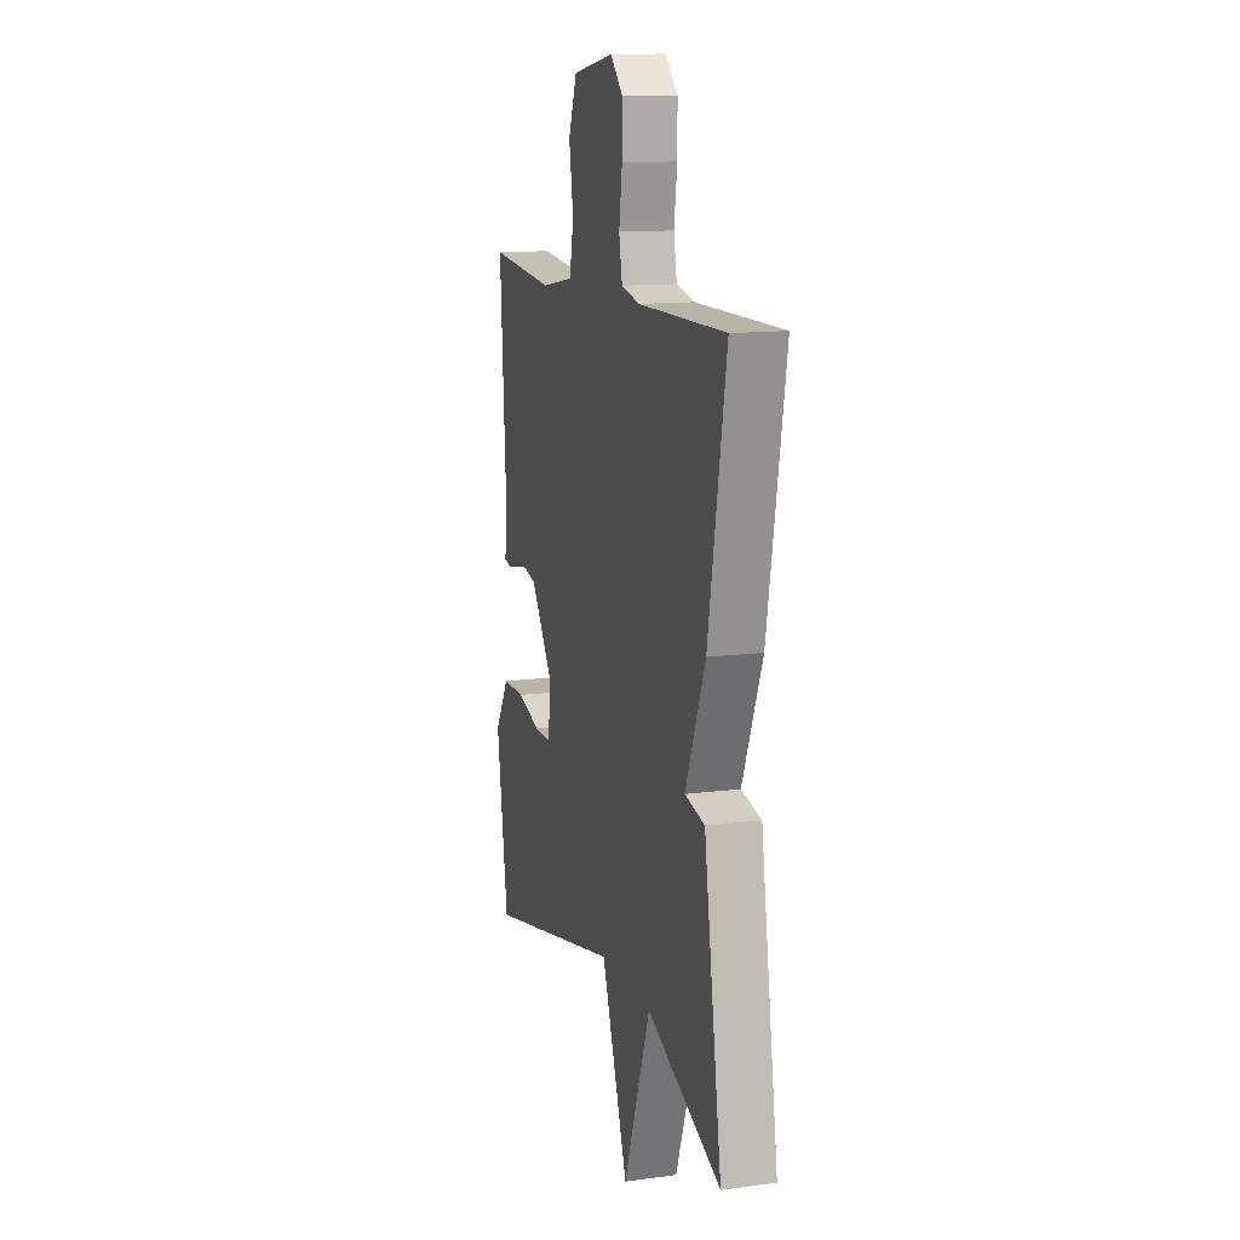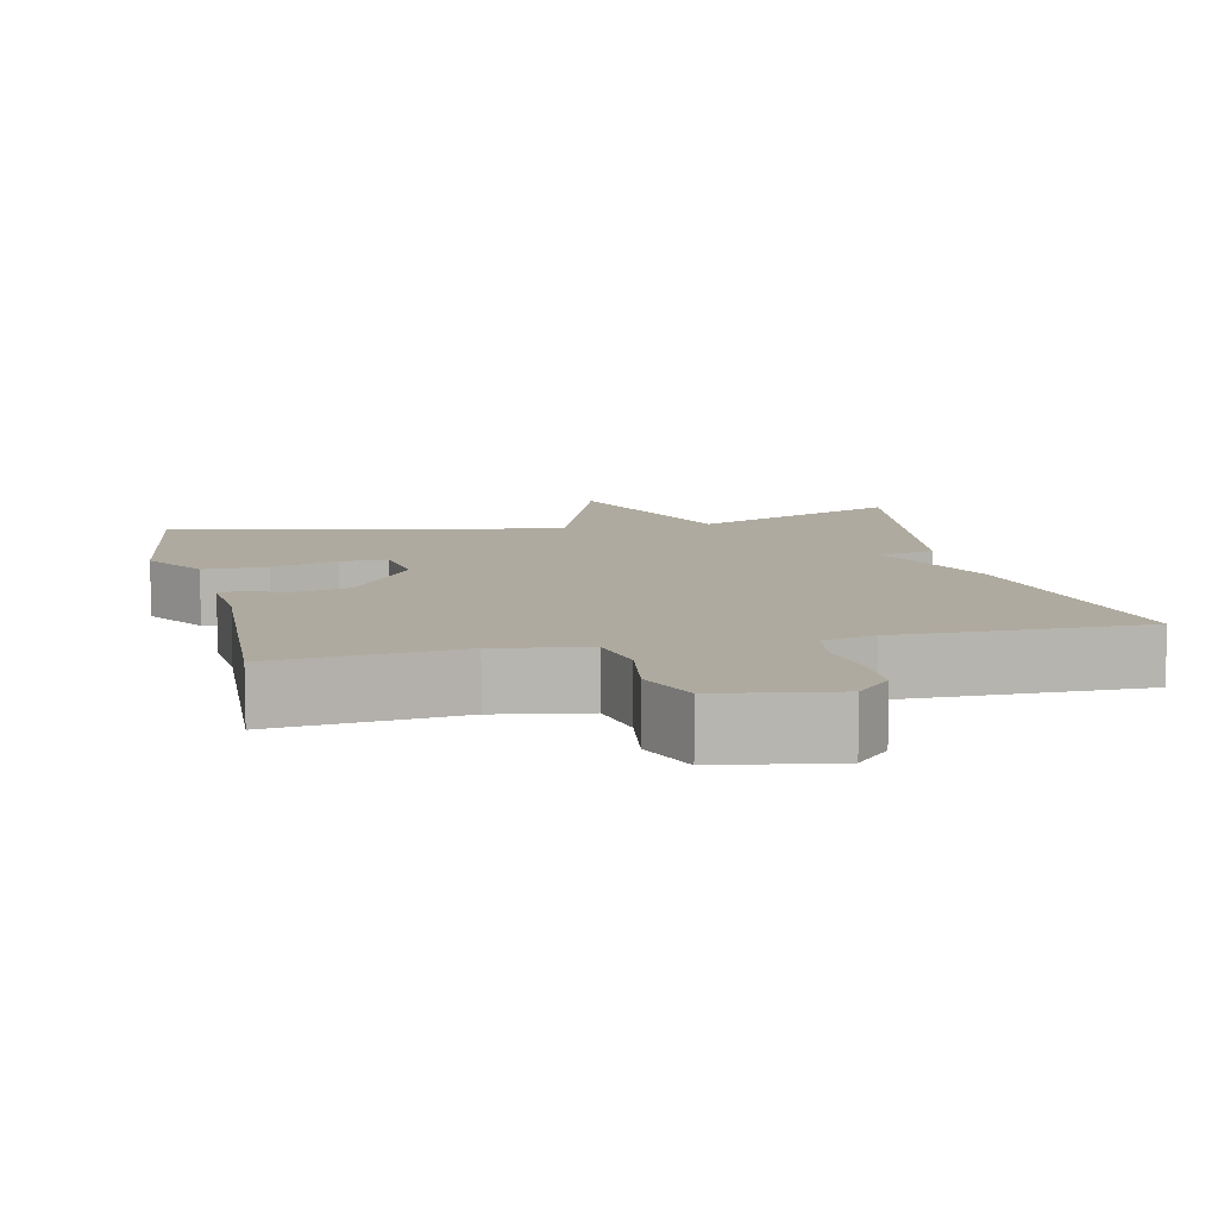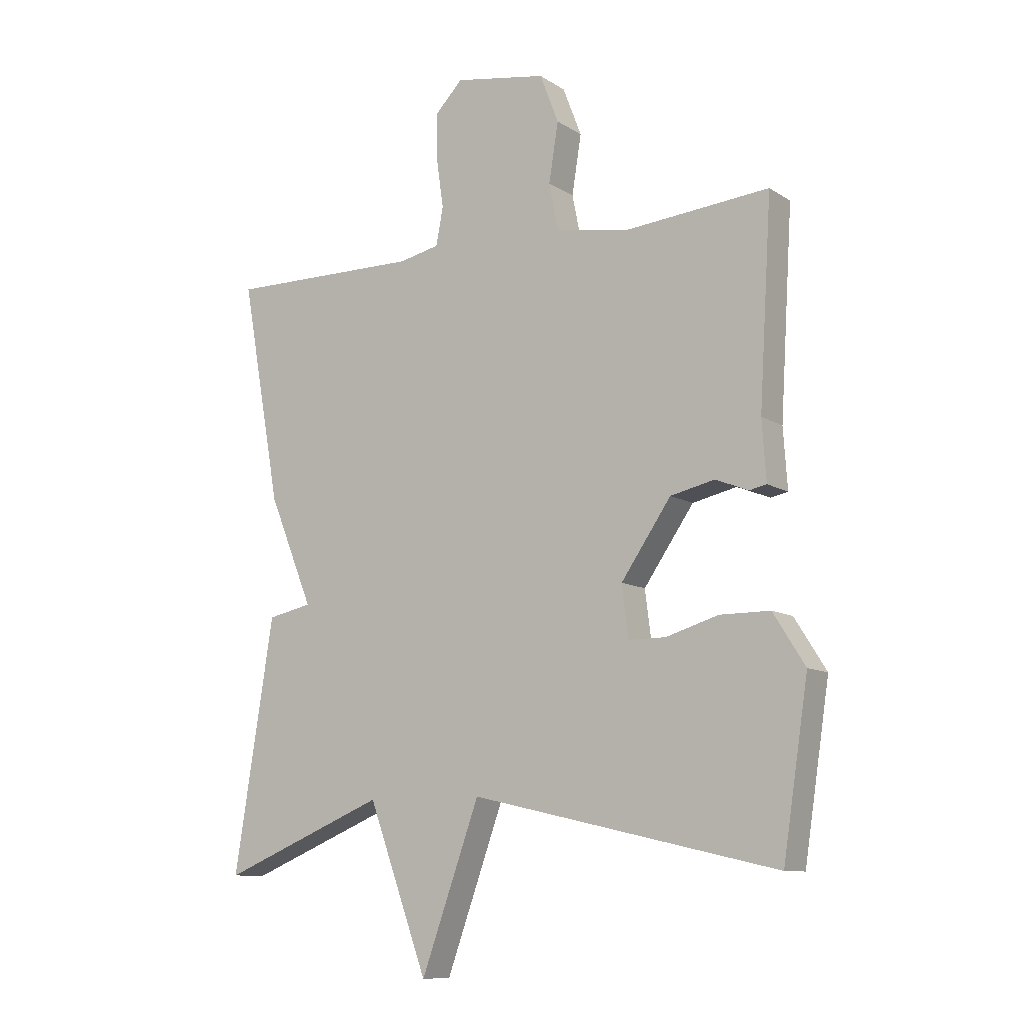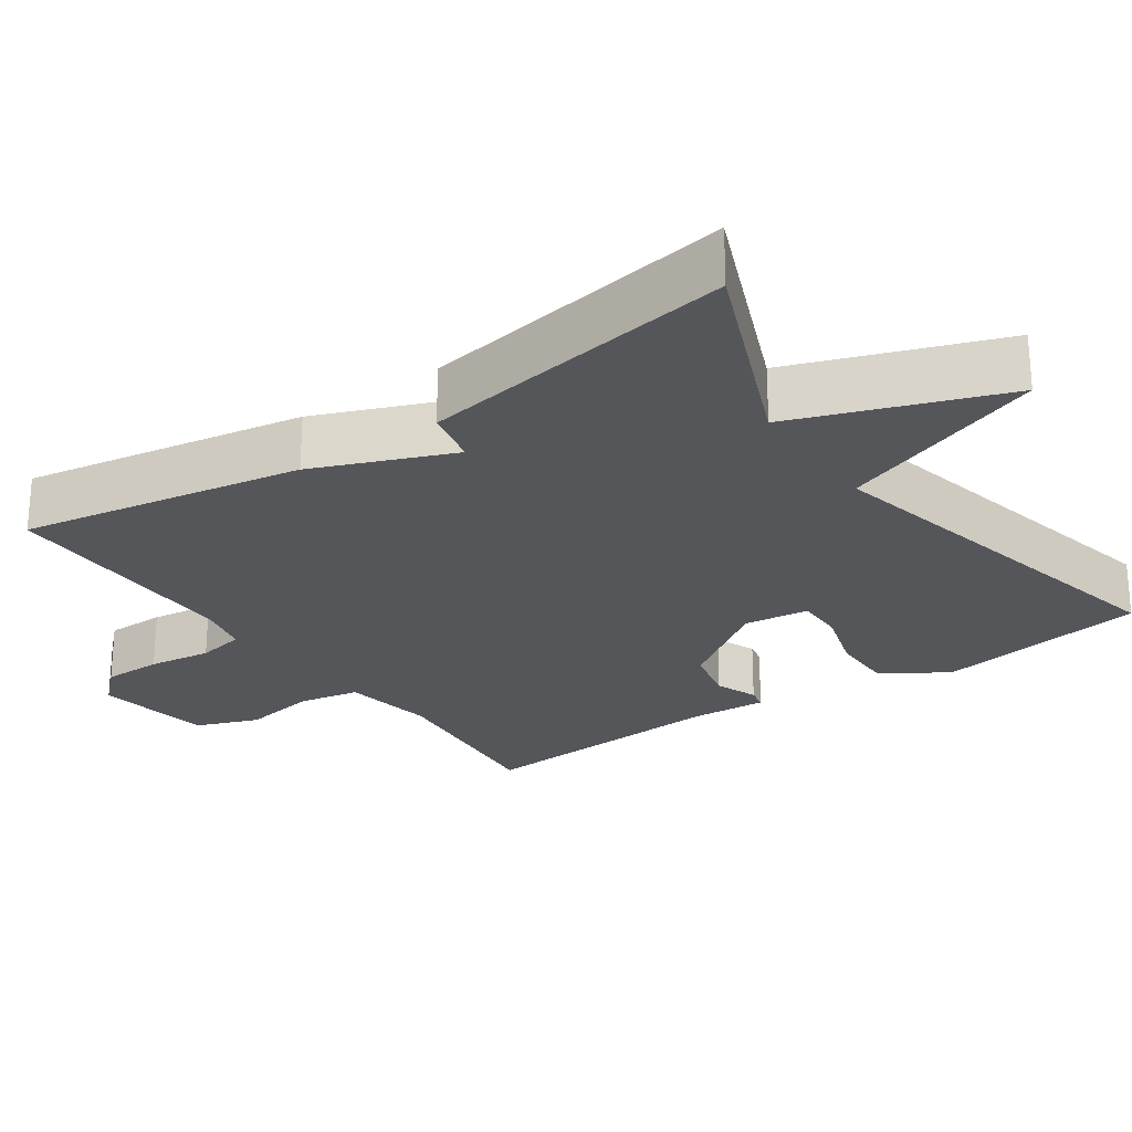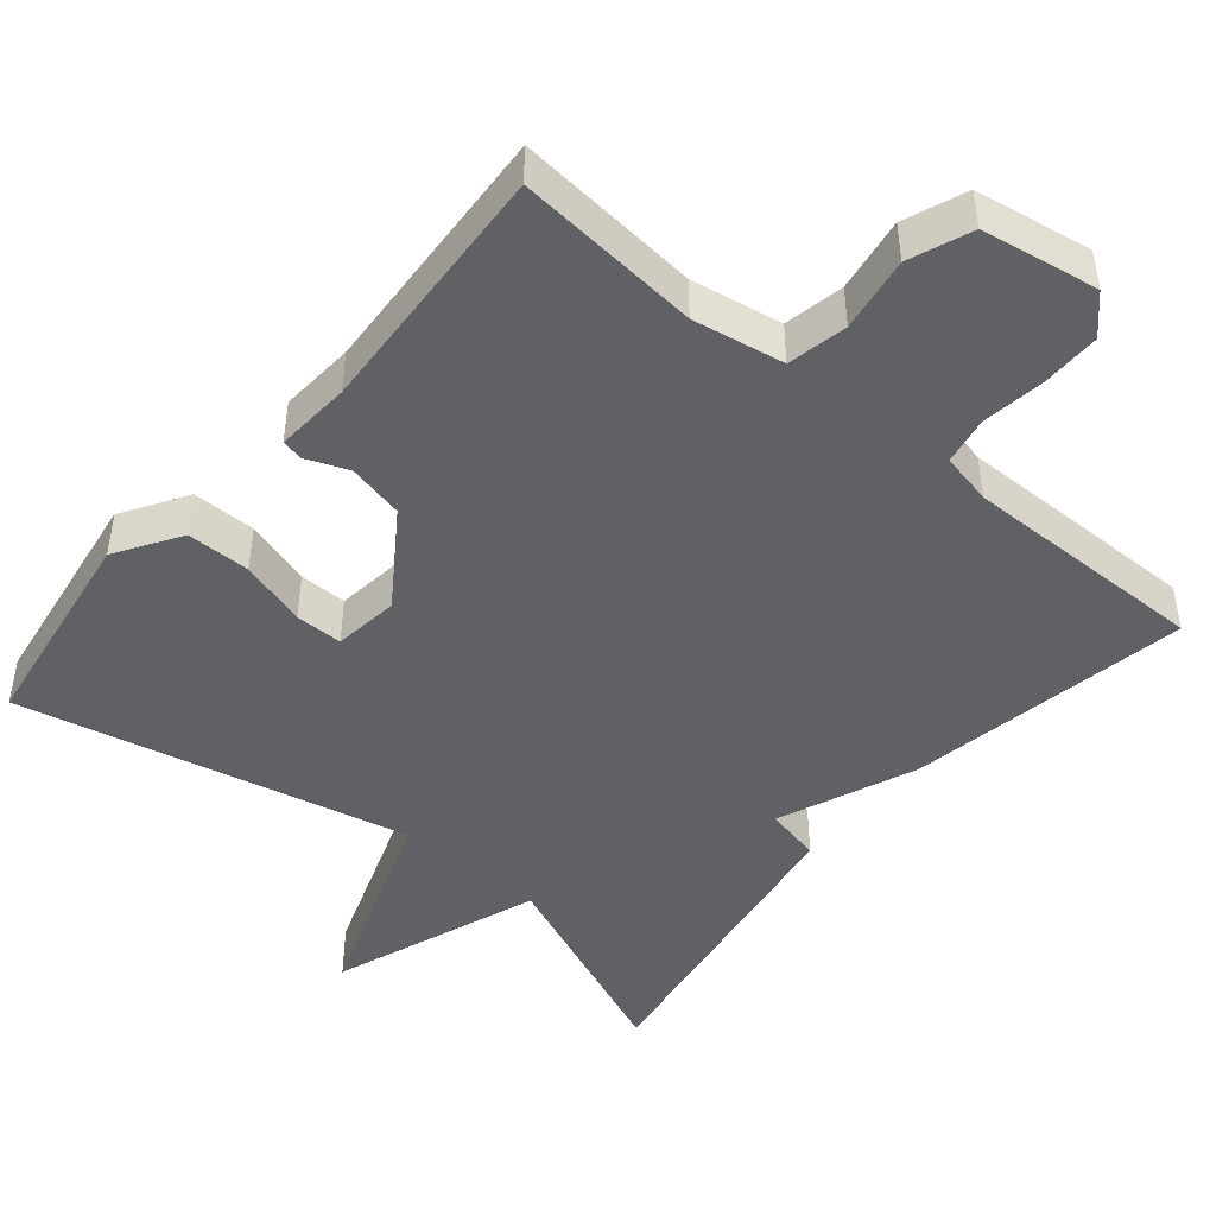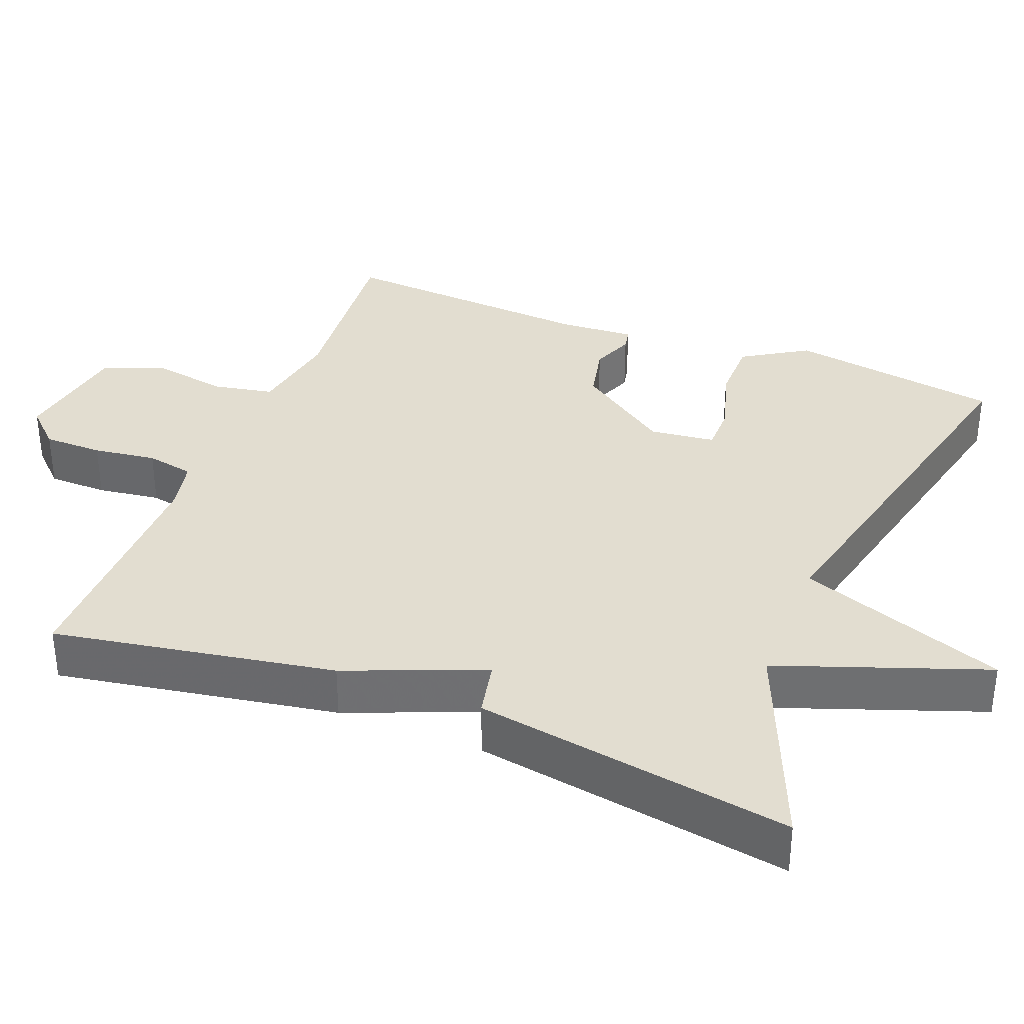
<metadata>
{"format":"obj","ext":"obj","renderer":"f3d","projection":"perspective","resolution":1024,"background":"white","views":[{"elev":13.1,"azim":73.2,"up":"+Z"},{"elev":9.5,"azim":-13.0,"up":"+Y"},{"elev":-10.1,"azim":-146.9,"up":"+Z"},{"elev":-25.2,"azim":124.9,"up":"+Y"},{"elev":-46.0,"azim":-39.9,"up":"+Y"},{"elev":35.3,"azim":111.7,"up":"+Y"}]}
</metadata>
<code>
v 0.5 0.07 -0.5
v 0.22 0.07 -0.383
v 0.119 0.07 -0.66
v 0.02 0.07 -0.383
v -0.5 0.07 -0.5
v -0.543 0.07 -0.217
v -0.489 0.07 -0.131
v -0.404 0.07 -0.131
v -0.315 0.07 -0.158
v -0.252 0.07 -0.158
v -0.241 0.07 -0.071
v -0.326 0.07 0.053
v -0.401 0.07 0.07
v -0.457 0.07 0.048
v -0.486 0.07 0.054
v -0.479 0.07 0.155
v -0.5 0.07 0.5
v -0.253 0.07 0.477
v -0.131 0.07 0.498
v -0.115 0.07 0.578
v -0.131 0.07 0.678
v -0.099 0.07 0.761
v 0.057 0.07 0.787
v 0.103 0.07 0.739
v 0.103 0.07 0.66
v 0.091 0.07 0.576
v 0.103 0.07 0.512
v 0.172 0.07 0.497
v 0.5 0.07 0.5
v 0.433 0.07 0.124
v 0.358 0.07 -0.06
v 0.433 0.07 -0.076
v 0.5 0 -0.5
v 0.22 0 -0.383
v 0.119 0 -0.66
v 0.02 0 -0.383
v -0.5 0 -0.5
v -0.543 0 -0.217
v -0.489 0 -0.131
v -0.404 0 -0.131
v -0.315 0 -0.158
v -0.252 0 -0.158
v -0.241 0 -0.071
v -0.326 0 0.053
v -0.401 0 0.07
v -0.457 0 0.048
v -0.486 0 0.054
v -0.479 0 0.155
v -0.5 0 0.5
v -0.253 0 0.477
v -0.131 0 0.498
v -0.115 0 0.578
v -0.131 0 0.678
v -0.099 0 0.761
v 0.057 0 0.787
v 0.103 0 0.739
v 0.103 0 0.66
v 0.091 0 0.576
v 0.103 0 0.512
v 0.172 0 0.497
v 0.5 0 0.5
v 0.433 0 0.124
v 0.358 0 -0.06
v 0.433 0 -0.076
f 31 32 1 2
f 30 31 2
f 29 30 2
f 28 29 2
f 2 3 4
f 28 2 4
f 27 28 4
f 26 27 4
f 24 25 26
f 23 24 26
f 22 23 26
f 21 22 26
f 20 21 26
f 19 20 26 4
f 18 19 4
f 16 17 18
f 15 16 18
f 14 15 18
f 13 14 18
f 12 13 18
f 11 12 18 4
f 10 11 4
f 4 5 6
f 10 4 6
f 9 10 6
f 6 7 8 9
f 34 33 64 63
f 34 63 62
f 34 62 61
f 34 61 60
f 36 35 34
f 36 34 60
f 36 60 59
f 36 59 58
f 58 57 56
f 58 56 55
f 58 55 54
f 58 54 53
f 58 53 52
f 36 58 52 51
f 36 51 50
f 50 49 48
f 50 48 47
f 50 47 46
f 50 46 45
f 50 45 44
f 36 50 44 43
f 36 43 42
f 38 37 36
f 38 36 42
f 38 42 41
f 41 40 39 38
f 1 33 34 2
f 2 34 35 3
f 3 35 36 4
f 4 36 37 5
f 5 37 38 6
f 6 38 39 7
f 7 39 40 8
f 8 40 41 9
f 9 41 42 10
f 10 42 43 11
f 11 43 44 12
f 12 44 45 13
f 13 45 46 14
f 14 46 47 15
f 15 47 48 16
f 16 48 49 17
f 17 49 50 18
f 18 50 51 19
f 19 51 52 20
f 20 52 53 21
f 21 53 54 22
f 22 54 55 23
f 23 55 56 24
f 24 56 57 25
f 25 57 58 26
f 26 58 59 27
f 27 59 60 28
f 28 60 61 29
f 29 61 62 30
f 30 62 63 31
f 31 63 64 32
f 32 64 33 1

</code>
